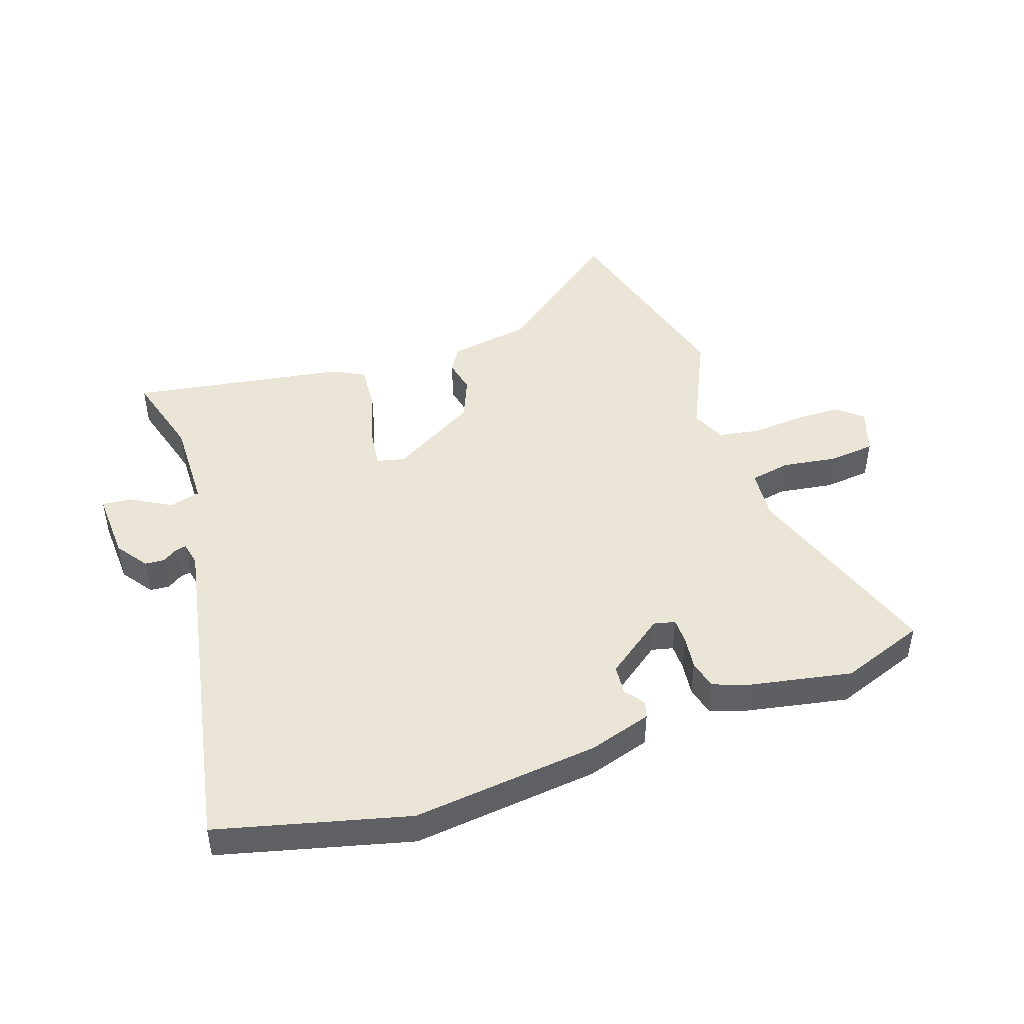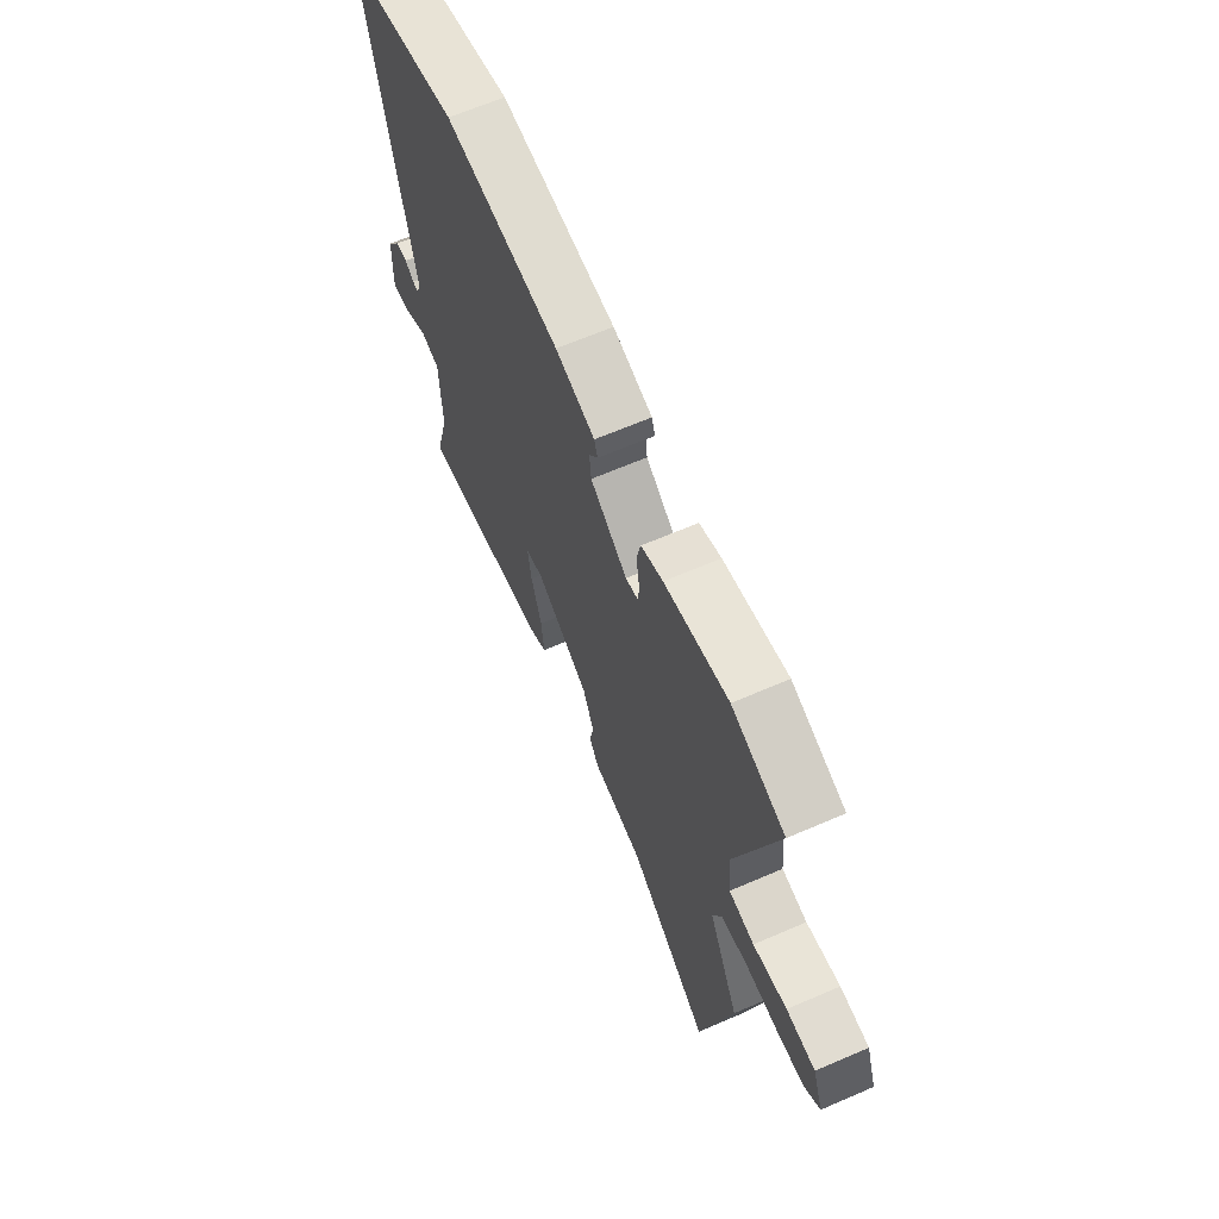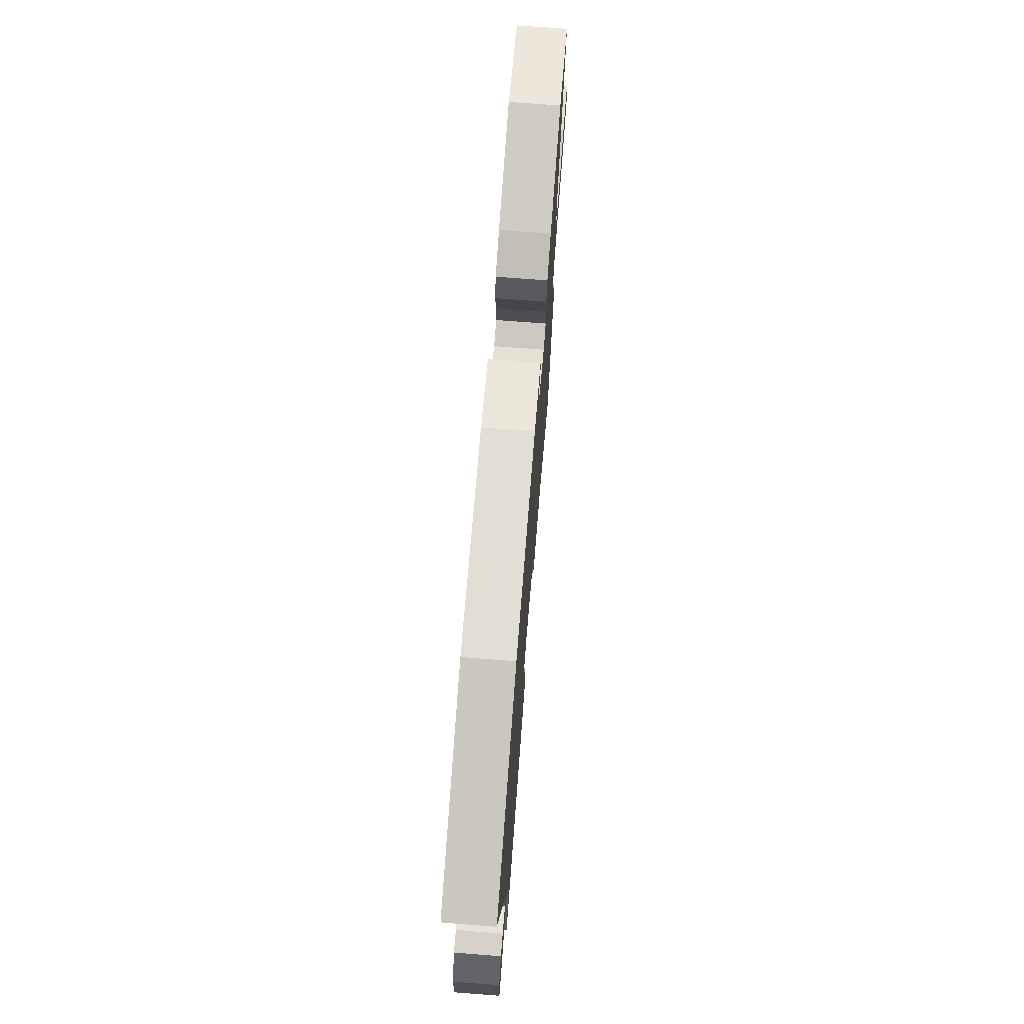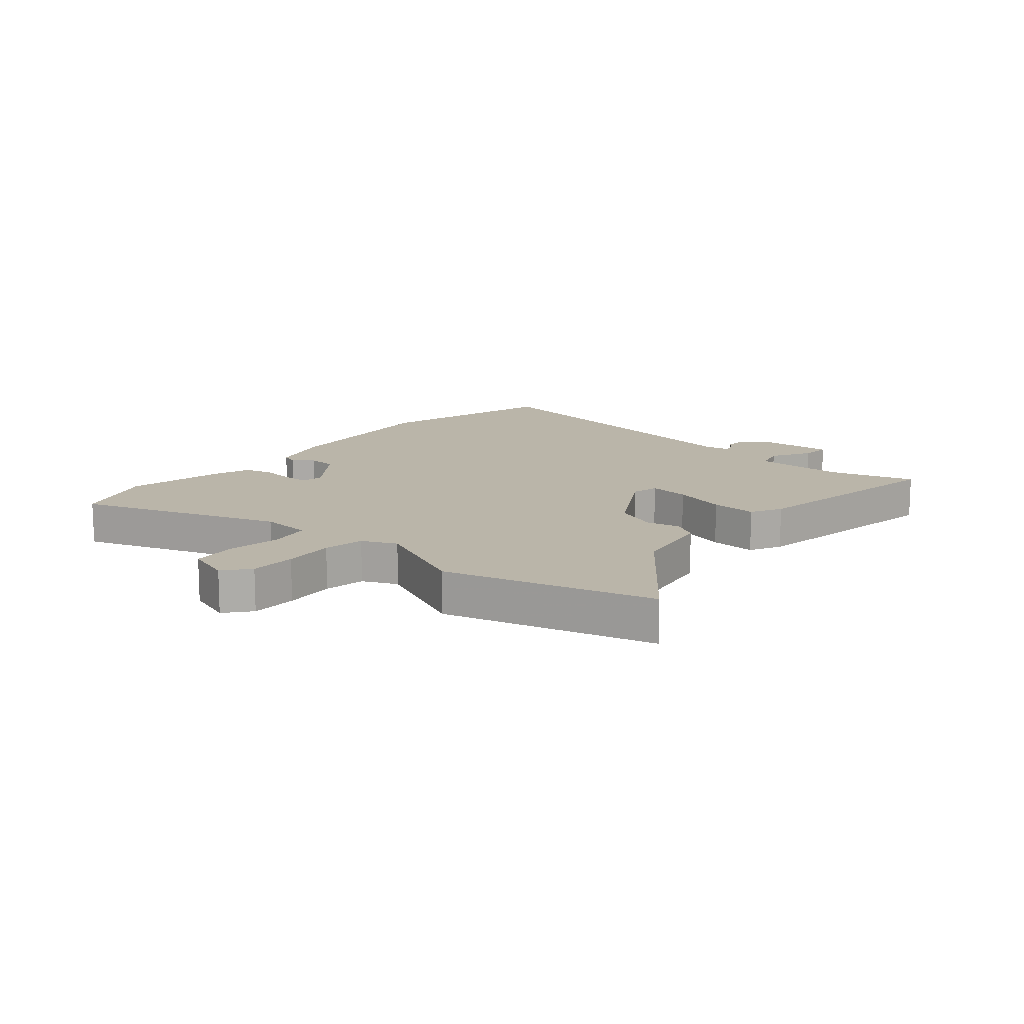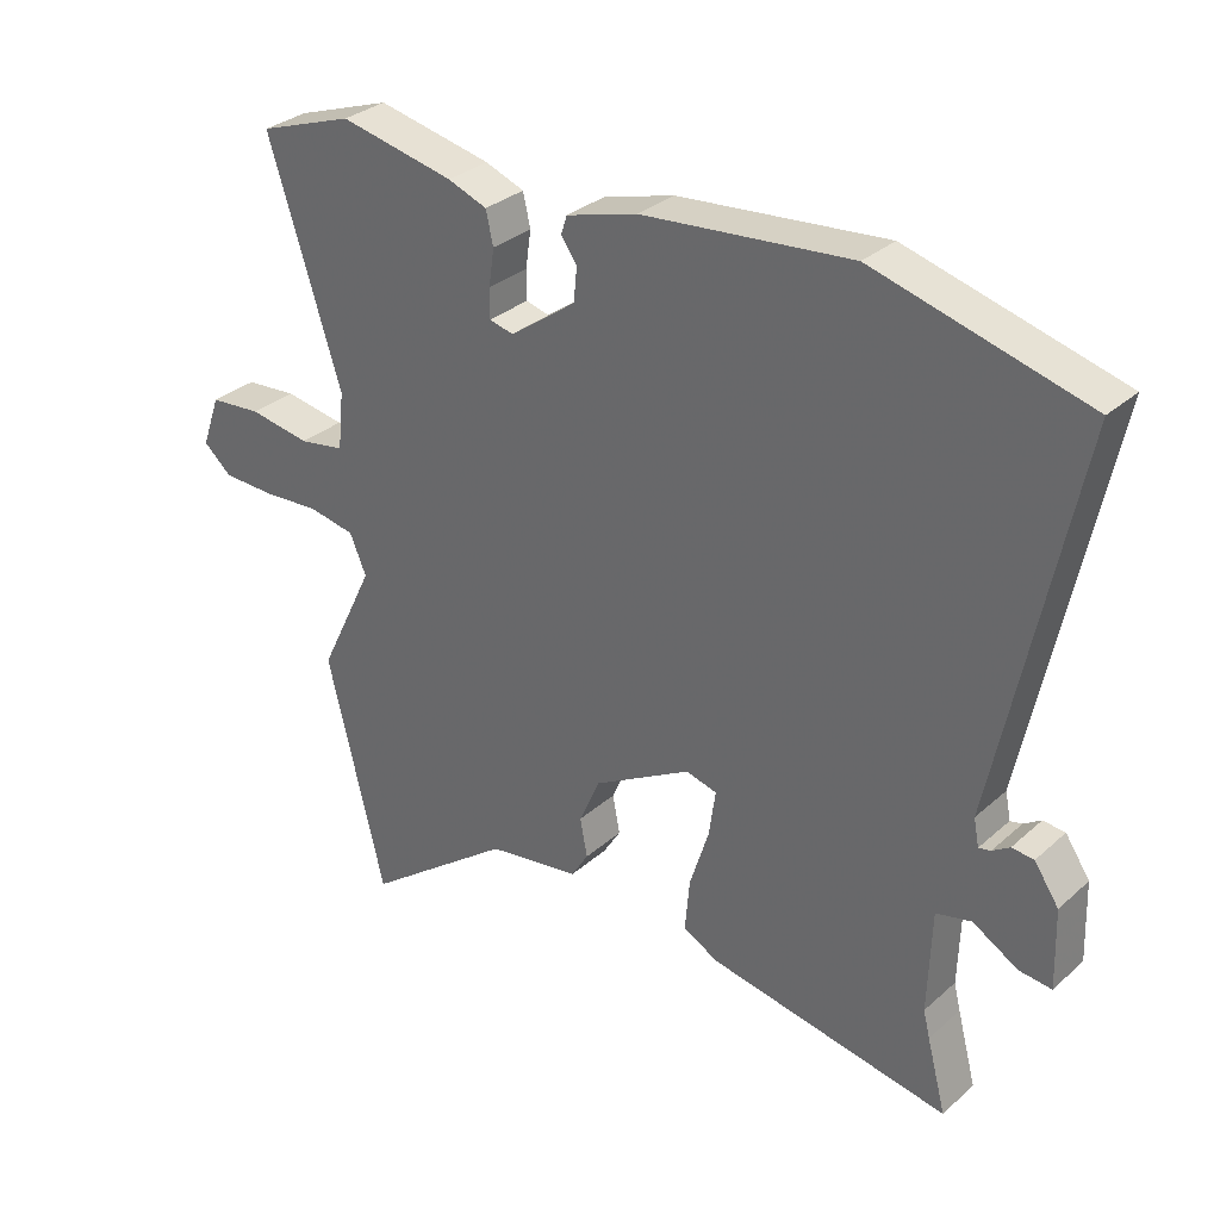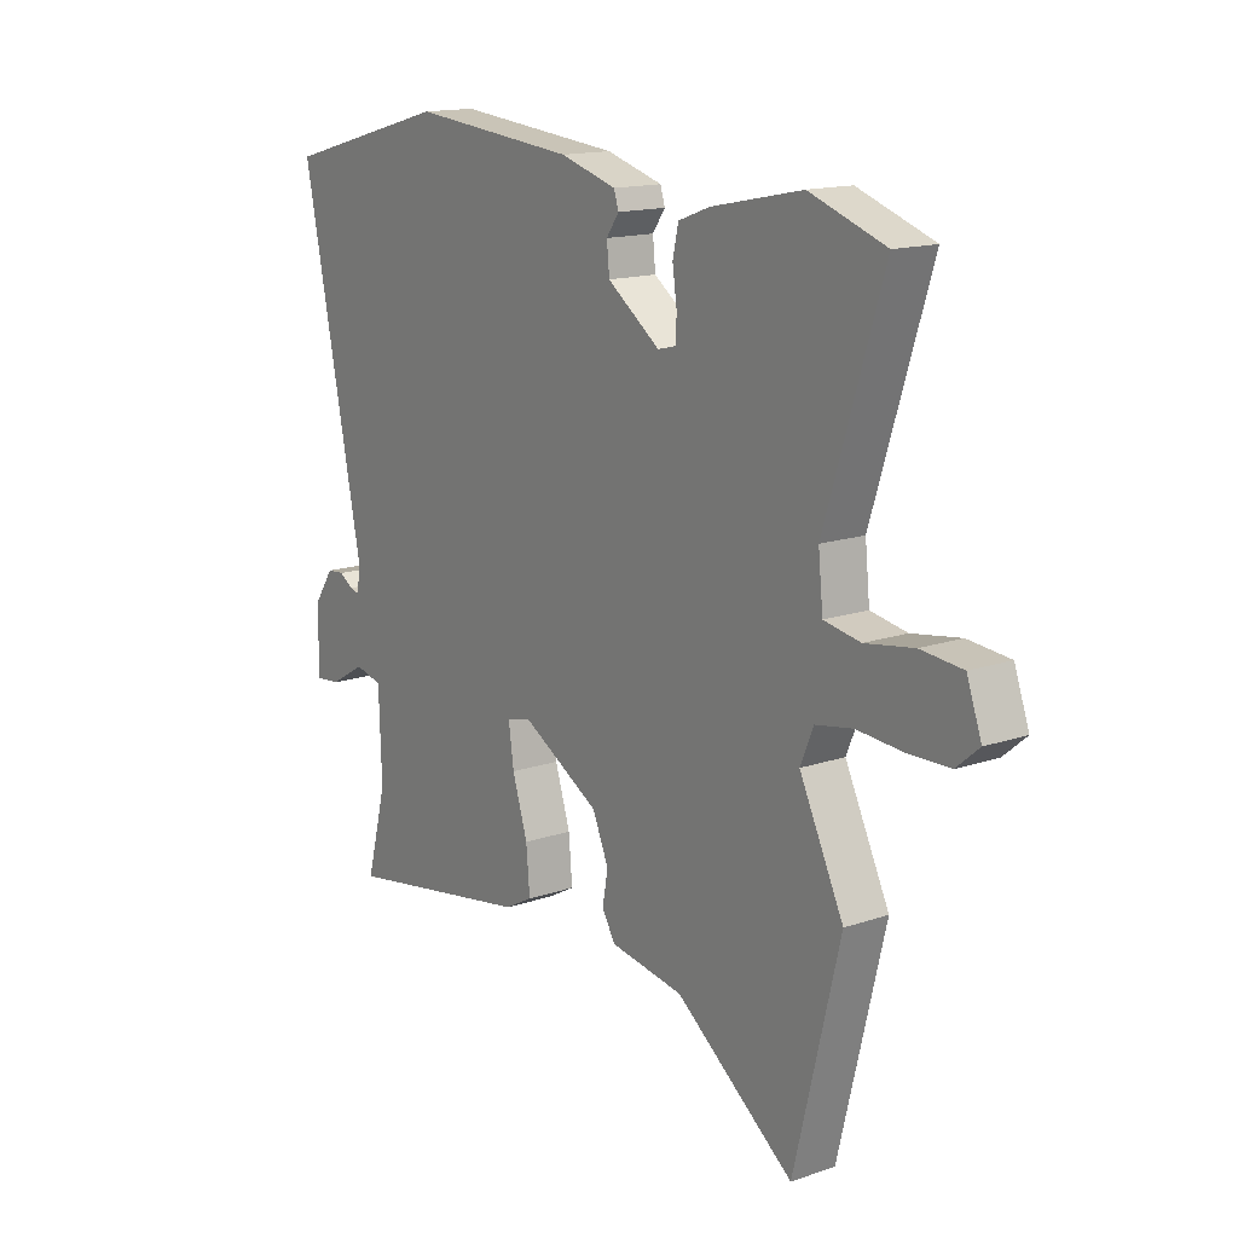
<metadata>
{"format":"obj","ext":"obj","renderer":"f3d","projection":"perspective","resolution":1024,"background":"white","views":[{"elev":45.7,"azim":-19.8,"up":"+Y"},{"elev":65.1,"azim":66.5,"up":"+Z"},{"elev":72.8,"azim":-85.6,"up":"+Z"},{"elev":13.6,"azim":129.2,"up":"+Y"},{"elev":31.5,"azim":-140.9,"up":"+Z"},{"elev":15.2,"azim":54.0,"up":"+Z"}]}
</metadata>
<code>
v -0.648 0.07 0.46
v -0.33 0.07 0.546
v -0.016 0.07 0.516
v 0.091 0.07 0.485
v 0.1 0.07 0.457
v 0.076 0.07 0.423
v 0.081 0.07 0.373
v 0.181 0.07 0.301
v 0.217 0.07 0.31
v 0.217 0.07 0.354
v 0.209 0.07 0.41
v 0.22 0.07 0.459
v 0.279 0.07 0.481
v 0.452 0.07 0.517
v 0.596 0.07 0.467
v 0.486 0.07 0.121
v 0.495 0.07 0.034
v 0.564 0.07 0.022
v 0.656 0.07 0.037
v 0.735 0.07 0.03
v 0.763 0.07 -0.048
v 0.72 0.07 -0.085
v 0.641 0.07 -0.087
v 0.554 0.07 -0.081
v 0.484 0.07 -0.094
v 0.459 0.07 -0.153
v 0.543 0.07 -0.325
v 0.456 0.07 -0.682
v 0.231 0.07 -0.513
v 0.091 0.07 -0.491
v 0.065 0.07 -0.449
v 0.076 0.07 -0.391
v 0.045 0.07 -0.319
v -0.103 0.07 -0.235
v -0.15 0.07 -0.247
v -0.14 0.07 -0.317
v -0.111 0.07 -0.409
v -0.104 0.07 -0.488
v -0.157 0.07 -0.517
v -0.521 0.07 -0.581
v -0.492 0.07 -0.472
v -0.482 0.07 -0.432
v -0.487 0.07 -0.277
v -0.54 0.07 -0.264
v -0.608 0.07 -0.304
v -0.657 0.07 -0.309
v -0.653 0.07 -0.19
v -0.616 0.07 -0.136
v -0.583 0.07 -0.133
v -0.557 0.07 -0.15
v -0.539 0.07 -0.154
v -0.531 0.07 -0.113
v -0.648 0 0.46
v -0.33 0 0.546
v -0.016 0 0.516
v 0.091 0 0.485
v 0.1 0 0.457
v 0.076 0 0.423
v 0.081 0 0.373
v 0.181 0 0.301
v 0.217 0 0.31
v 0.217 0 0.354
v 0.209 0 0.41
v 0.22 0 0.459
v 0.279 0 0.481
v 0.452 0 0.517
v 0.596 0 0.467
v 0.486 0 0.121
v 0.495 0 0.034
v 0.564 0 0.022
v 0.656 0 0.037
v 0.735 0 0.03
v 0.763 0 -0.048
v 0.72 0 -0.085
v 0.641 0 -0.087
v 0.554 0 -0.081
v 0.484 0 -0.094
v 0.459 0 -0.153
v 0.543 0 -0.325
v 0.456 0 -0.682
v 0.231 0 -0.513
v 0.091 0 -0.491
v 0.065 0 -0.449
v 0.076 0 -0.391
v 0.045 0 -0.319
v -0.103 0 -0.235
v -0.15 0 -0.247
v -0.14 0 -0.317
v -0.111 0 -0.409
v -0.104 0 -0.488
v -0.157 0 -0.517
v -0.521 0 -0.581
v -0.492 0 -0.472
v -0.482 0 -0.432
v -0.487 0 -0.277
v -0.54 0 -0.264
v -0.608 0 -0.304
v -0.657 0 -0.309
v -0.653 0 -0.19
v -0.616 0 -0.136
v -0.583 0 -0.133
v -0.557 0 -0.15
v -0.539 0 -0.154
v -0.531 0 -0.113
f 47 48 49 50
f 47 50 51
f 44 45 46 47
f 43 44 47 51
f 38 39 40 41
f 36 37 38 41
f 35 36 41 42
f 29 30 31 32
f 29 32 33
f 26 27 28 29
f 25 26 29 33
f 21 22 23 24
f 19 20 21 24
f 18 19 24 25
f 17 18 25 33
f 13 14 15 16
f 10 11 12 13
f 9 10 13 16
f 8 9 16 17
f 3 4 5 6
f 3 6 7
f 52 1 2 3
f 43 51 52 3
f 35 42 43 3
f 8 17 33 34
f 7 8 34 35
f 3 7 35
f 102 101 100 99
f 103 102 99
f 99 98 97 96
f 103 99 96 95
f 93 92 91 90
f 93 90 89 88
f 94 93 88 87
f 84 83 82 81
f 85 84 81
f 81 80 79 78
f 85 81 78 77
f 76 75 74 73
f 76 73 72 71
f 77 76 71 70
f 85 77 70 69
f 68 67 66 65
f 65 64 63 62
f 68 65 62 61
f 69 68 61 60
f 58 57 56 55
f 59 58 55
f 55 54 53 104
f 55 104 103 95
f 55 95 94 87
f 86 85 69 60
f 87 86 60 59
f 87 59 55
f 1 53 54 2
f 2 54 55 3
f 3 55 56 4
f 4 56 57 5
f 5 57 58 6
f 6 58 59 7
f 7 59 60 8
f 8 60 61 9
f 9 61 62 10
f 10 62 63 11
f 11 63 64 12
f 12 64 65 13
f 13 65 66 14
f 14 66 67 15
f 15 67 68 16
f 16 68 69 17
f 17 69 70 18
f 18 70 71 19
f 19 71 72 20
f 20 72 73 21
f 21 73 74 22
f 22 74 75 23
f 23 75 76 24
f 24 76 77 25
f 25 77 78 26
f 26 78 79 27
f 27 79 80 28
f 28 80 81 29
f 29 81 82 30
f 30 82 83 31
f 31 83 84 32
f 32 84 85 33
f 33 85 86 34
f 34 86 87 35
f 35 87 88 36
f 36 88 89 37
f 37 89 90 38
f 38 90 91 39
f 39 91 92 40
f 40 92 93 41
f 41 93 94 42
f 42 94 95 43
f 43 95 96 44
f 44 96 97 45
f 45 97 98 46
f 46 98 99 47
f 47 99 100 48
f 48 100 101 49
f 49 101 102 50
f 50 102 103 51
f 51 103 104 52
f 52 104 53 1

</code>
